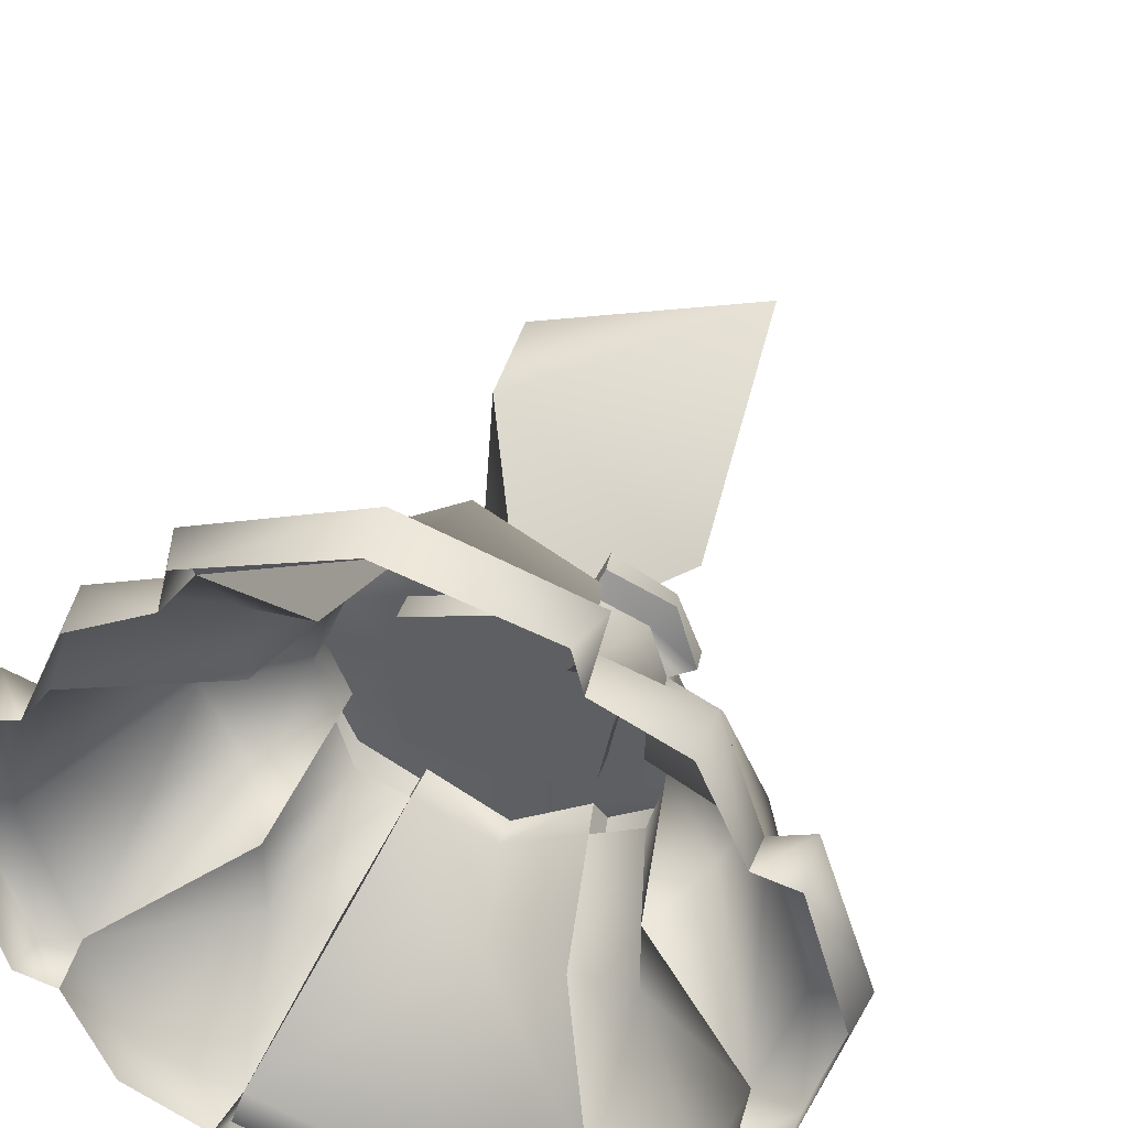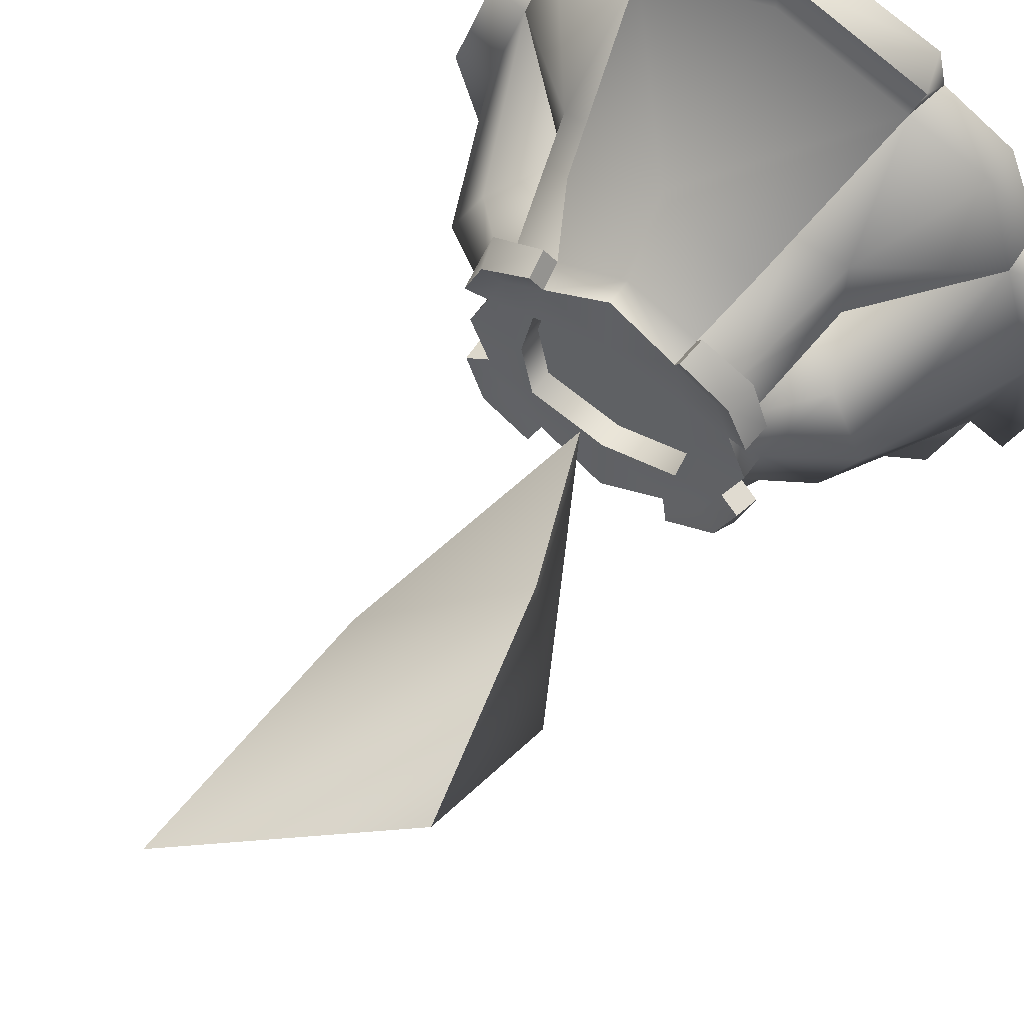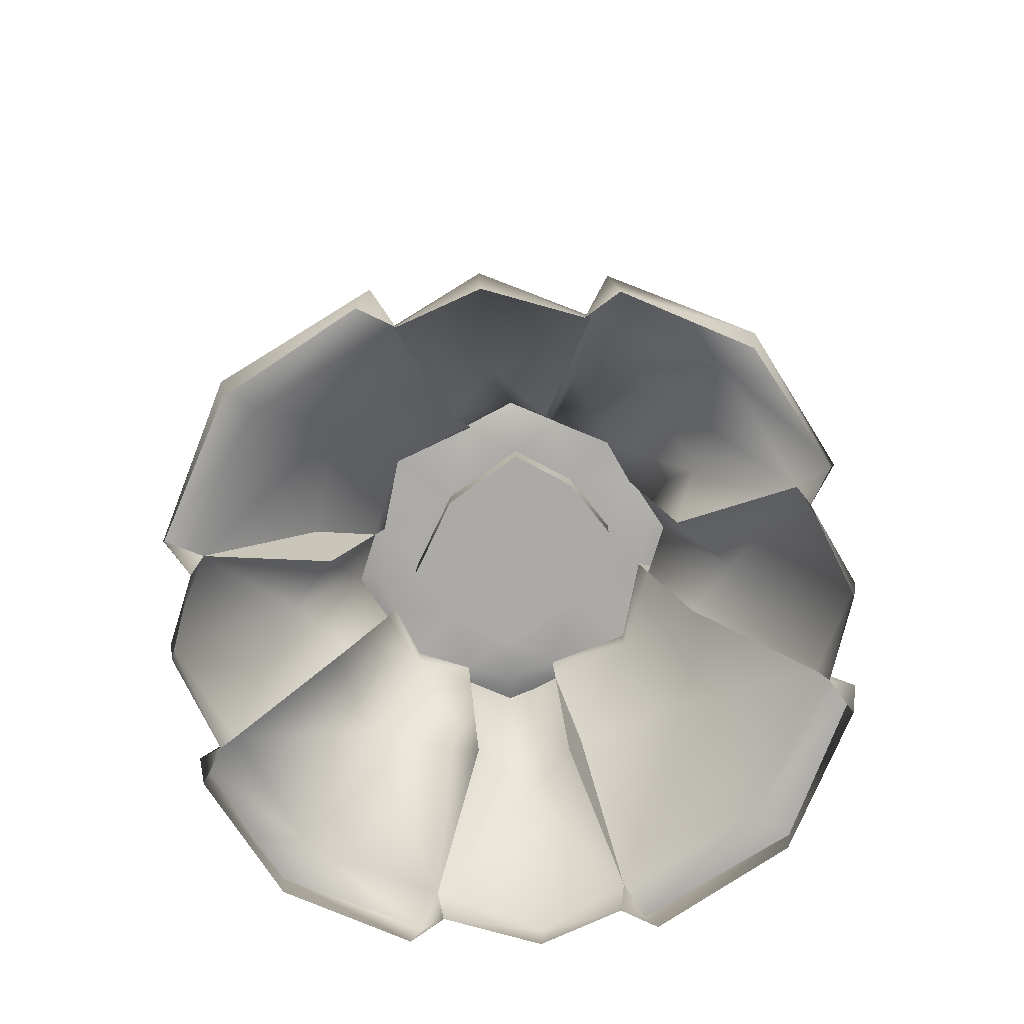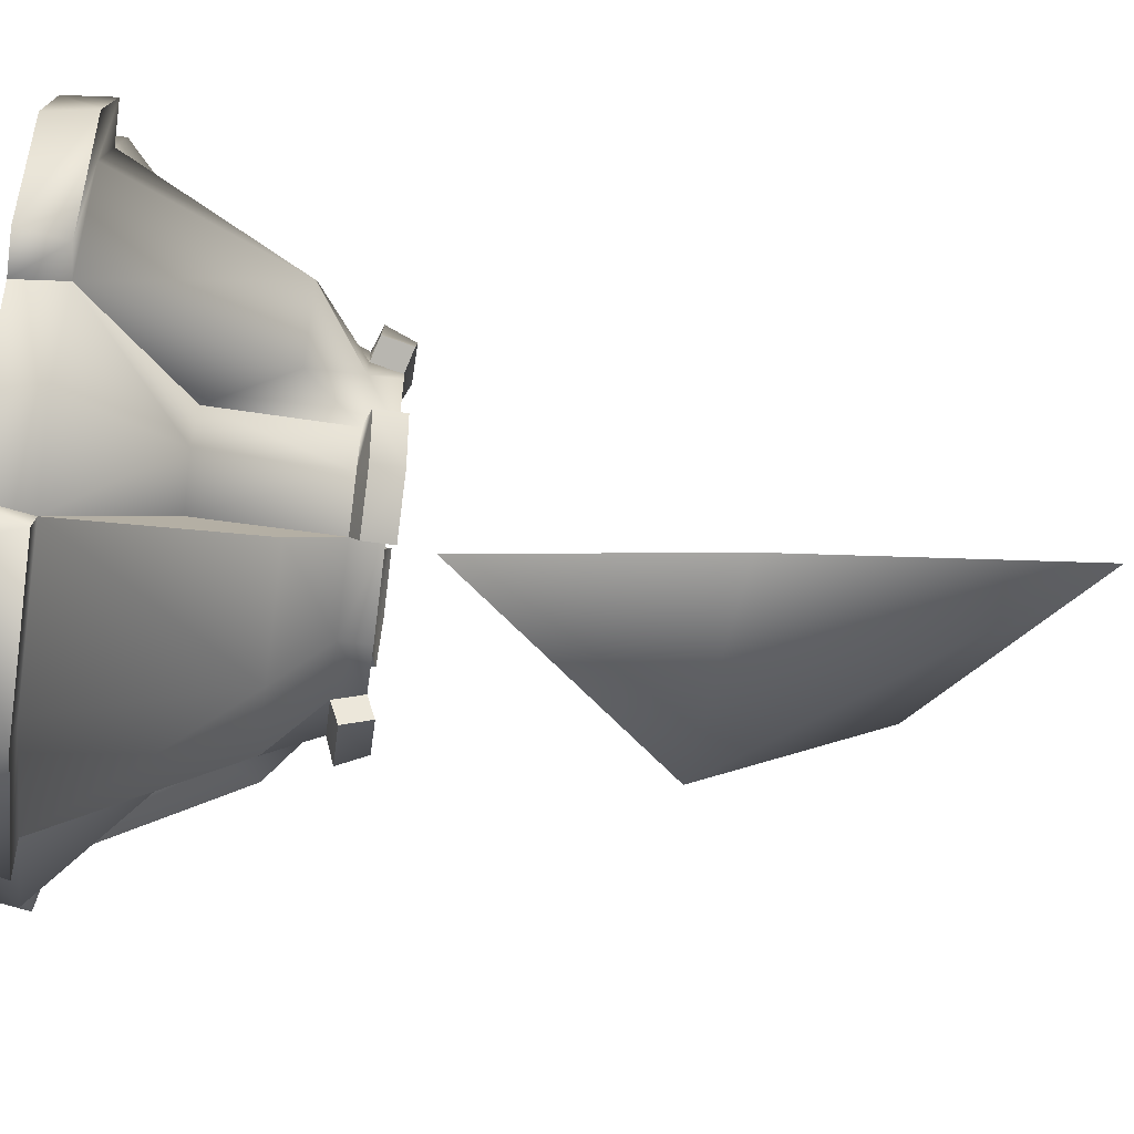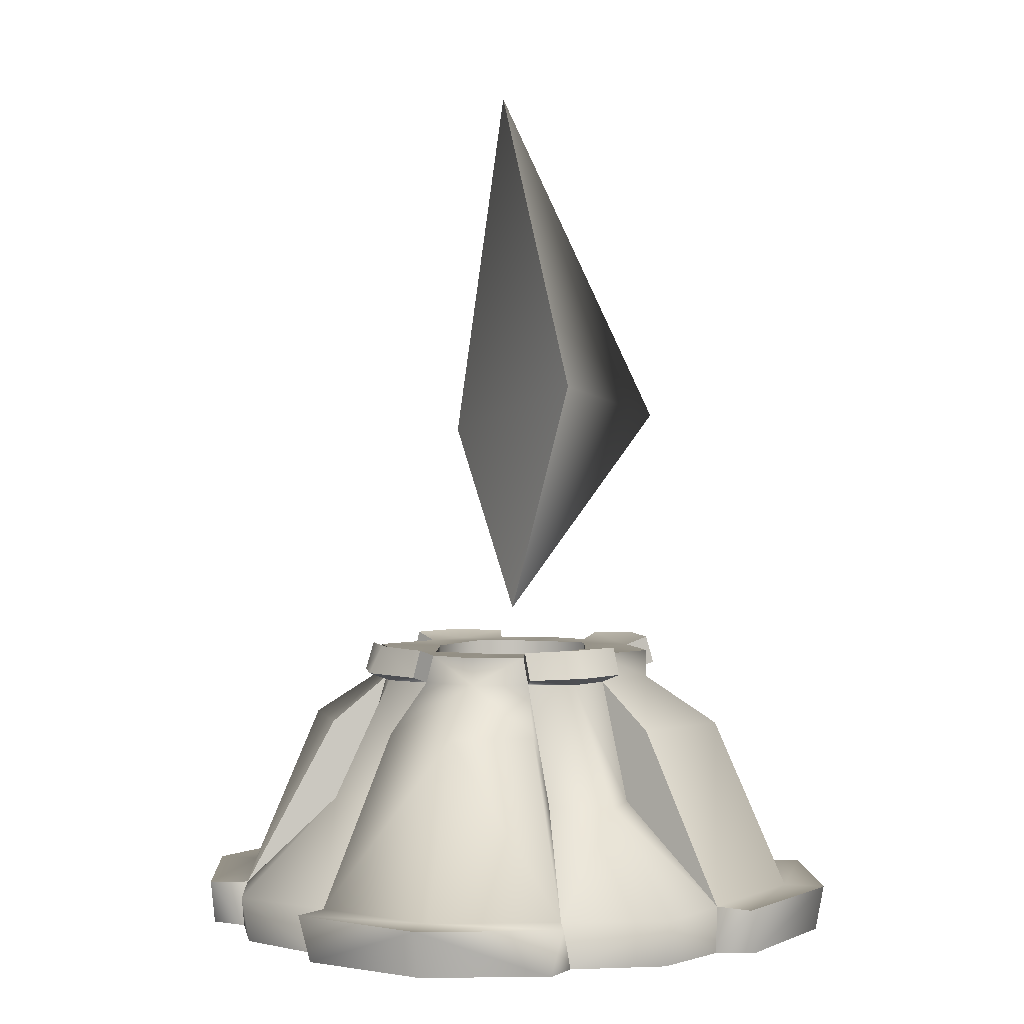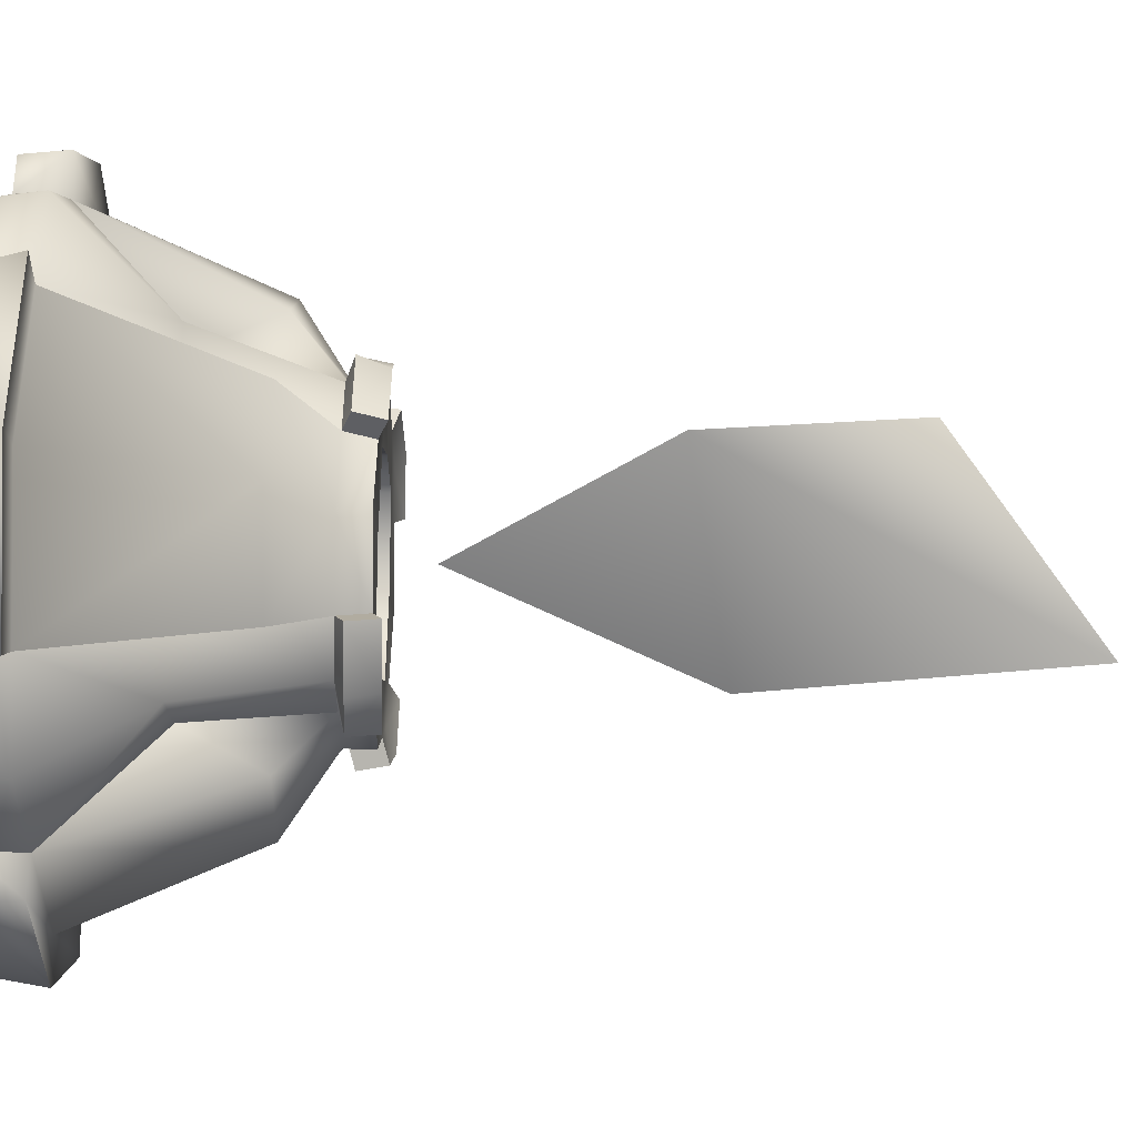
<metadata>
{"format":"obj","ext":"obj","renderer":"f3d","projection":"perspective","resolution":1024,"background":"white","views":[{"elev":38.1,"azim":16.9,"up":"+Z"},{"elev":59.3,"azim":-145.1,"up":"+Z"},{"elev":-76.1,"azim":50.3,"up":"+Y"},{"elev":-59.6,"azim":82.3,"up":"+Z"},{"elev":1.3,"azim":105.8,"up":"+Y"},{"elev":74.3,"azim":90.9,"up":"+Z"}]}
</metadata>
<code>
v  -0.1498 0.3698 0.1193
v  -0.0923 0.3698 0.1502
v  -0.1064 0.3698 0.0821
v  -0.1726 0.3698 0.0652
v  0.0923 0.3698 0.1502
v  0.1064 0.3698 0.0821
v  0 0.3698 0.1092
v  0 0.3698 0.2
v  -0.1233 0.3698 -0
v  -0.1064 0.3698 -0.0821
v  -0.1726 0.3698 -0.0652
v  -0.2 0.3698 -0
v  -0.1233 0.1698 0.2
v  -0.0981 0.3324 0.1595
v  -0.1592 0.3324 0.1344
v  -0.2 0.1698 0.2
v  0.2 0.1698 0.1092
v  0.1777 0.3324 0.0734
v  0.1592 0.3324 0.1344
v  0.2 0.1698 0.2
v  0.1233 0.1698 -0.2
v  0.0981 0.3324 -0.1595
v  0.1592 0.3324 -0.1344
v  0.2 0.1698 -0.2
v  -0.2 0.1698 -0.1092
v  -0.1777 0.3324 -0.0734
v  -0.1592 0.3324 -0.1344
v  -0.2 0.1698 -0.2
v  -0.1961 -0.0182 0.3397
v  -0.1851 0.0422 0.3388
v  -0.3003 0.0422 0.3003
v  -0.2945 -0.0182 0.2922
v  0.3462 -0.0182 0.1767
v  0.3459 0.0422 0.164
v  0.3003 0.0422 0.3003
v  0.2945 -0.0182 0.2922
v  0.1961 -0.0182 -0.3397
v  0.1851 0.0422 -0.3388
v  0.3003 0.0422 -0.3003
v  0.2945 -0.0182 -0.2922
v  -0.3462 -0.0182 -0.1767
v  -0.3459 0.0422 -0.164
v  -0.3003 0.0422 -0.3003
v  -0.2945 -0.0182 -0.2922
v  -0.0923 0.3698 -0.1502
v  -0.1498 0.3698 -0.1193
v  0 0.3698 -0.1092
v  0.1064 0.3698 -0.0821
v  0.0923 0.3698 -0.1502
v  0 0.3698 -0.2
v  0.2 0.1698 -0.1092
v  0.1777 0.3324 -0.0734
v  -0.2 0.1698 0.1092
v  -0.1777 0.3324 0.0734
v  0.3462 -0.0182 -0.1767
v  0.3459 0.0422 -0.164
v  -0.3462 -0.0182 0.1767
v  -0.3459 0.0422 0.164
v  0.1498 0.3698 0.1193
v  0.1726 0.3698 0.0652
v  0.1233 0.3698 -0
v  0.2 0.3698 -0
v  0.1726 0.3698 -0.0652
v  0.1233 0.1698 0.2
v  0.0981 0.3324 0.1595
v  -0.1233 0.1698 -0.2
v  -0.0981 0.3324 -0.1595
v  0.1961 -0.0182 0.3397
v  0.1851 0.0422 0.3388
v  -0.1961 -0.0182 -0.3397
v  -0.1851 0.0422 -0.3388
v  0.1498 0.3698 -0.1193
v  0 0.3341 -0
v  0.1233 0.3341 -0
v  0.1064 0.3341 -0.0821
v  0 0.3341 -0.1092
v  0.1064 0.3341 0.0821
v  0 0.3341 0.1092
v  -0.1064 0.3341 -0.0821
v  -0.1233 0.3341 -0
v  -0.1064 0.3341 0.0821
v  0 0.3324 0.2
v  0.2 0.3324 -0
v  0 0.3324 -0.2
v  -0.2 0.3324 -0
v  -0.1106 0.3436 0.186
v  -0.1048 0.381 0.1767
v  -0.1734 0.3813 0.1405
v  -0.1828 0.3439 0.1556
v  0.2061 0.3411 0.0836
v  0.201 0.3785 0.0754
v  0.1734 0.3813 0.1405
v  0.1828 0.3439 0.1556
v  0.1106 0.3436 -0.186
v  0.1048 0.381 -0.1767
v  0.1734 0.3813 -0.1405
v  0.1828 0.3439 -0.1556
v  -0.2061 0.3411 -0.0836
v  -0.201 0.3785 -0.0754
v  -0.1734 0.3813 -0.1405
v  -0.1828 0.3439 -0.1556
v  0.2061 0.3411 -0.0836
v  0.201 0.3785 -0.0754
v  -0.2061 0.3411 0.0836
v  -0.201 0.3785 0.0754
v  0.1106 0.3436 0.186
v  0.1048 0.381 0.1767
v  -0.1106 0.3436 -0.186
v  -0.1048 0.381 -0.1767
v  0.1835 -0.0182 0.3899
v  0.2017 0.0422 0.3884
v  0 0.0422 0.4559
v  0 -0.0182 0.4447
v  0 0.0422 0.4007
v  0.3964 -0.0182 -0.1642
v  0.3955 0.0422 -0.1806
v  0.4559 0.0422 -0
v  0.4458 -0.0182 -0
v  0.4007 0.0422 -0
v  -0.1835 -0.0182 -0.3899
v  -0.2017 0.0422 -0.3884
v  0 0.0422 -0.4559
v  0 -0.0182 -0.4447
v  0 0.0422 -0.4007
v  -0.3964 -0.0182 0.1642
v  -0.3955 0.0422 0.1806
v  -0.4559 0.0422 -0
v  -0.4458 -0.0182 -0
v  -0.4007 0.0422 -0
v  0.3964 -0.0182 0.1642
v  0.3955 0.0422 0.1806
v  -0.3964 -0.0182 -0.1642
v  -0.3955 0.0422 -0.1806
v  -0.1835 -0.0182 0.3899
v  -0.2017 0.0422 0.3884
v  0.1835 -0.0182 -0.3899
v  0.2017 0.0422 -0.3884
v  0.129 0.2686 0.2289
v  0 0.2686 0.3003
v  0.2507 0.2686 -0.1008
v  0.3004 0.2686 -0
v  -0.129 0.2686 -0.2289
v  0 0.2686 -0.3004
v  -0.2506 0.2686 0.1008
v  -0.3003 0.2686 -0
v  0.2507 0.2686 0.1008
v  -0.2506 0.2686 -0.1008
v  -0.129 0.2686 0.2289
v  0.129 0.2686 -0.2289
v  -0.1179 0.6884 0.1188
v  -0.0027 0.4273 -0
v  0.1079 0.7451 -0.1118
v  0.0157 0.4802 -0.0186
v  -0.0027 0.4273 0
v  -0.1447 0.7091 -0.1737
v  0.0912 1.151 -0.013
v  -0.1669 0.961 0.0276
g Healer
f 1 2 3 4
f 5 6 7 8
f 9 10 11 12
f 13 14 15 16
f 17 18 19 20
f 21 22 23 24
f 25 26 27 28
f 29 30 31 32
f 33 34 35 36
f 37 38 39 40
f 41 42 43 44
f 30 13 16 31
f 34 17 20 35
f 38 21 24 39
f 42 25 28 43
f 4 3 9 12
f 10 45 46 11
f 47 48 49 50
f 51 24 23 52
f 53 16 15 54
f 55 40 39 56
f 57 32 31 58
f 56 39 24 51
f 58 31 16 53
f 2 8 7 3
f 59 60 6 5
f 61 62 63 48
f 64 20 19 65
f 66 28 27 67
f 68 36 35 69
f 70 44 43 71
f 69 35 20 64
f 71 43 28 66
f 60 62 61 6
f 47 50 45 10
f 48 63 72 49
f 73 74 75 76
f 47 76 75 48
f 48 75 74 61
f 77 74 73 78
f 61 74 77 6
f 6 77 78 7
f 73 76 79 80
f 9 80 79 10
f 10 79 76 47
f 81 78 73 80
f 3 81 80 9
f 7 78 81 3
f 82 65 5 8
f 83 52 63 62
f 84 67 45 50
f 85 54 4 12
f 83 62 60 18
f 85 12 11 26
f 82 8 2 14
f 84 50 49 22
f 86 87 88 89
f 1 88 87 2
f 2 87 86 14
f 15 14 86 89
f 90 91 92 93
f 59 92 91 60
f 60 91 90 18
f 19 18 90 93
f 94 95 96 97
f 72 96 95 49
f 49 95 94 22
f 23 22 94 97
f 98 99 100 101
f 46 100 99 11
f 11 99 98 26
f 27 26 98 101
f 102 97 96 103
f 63 52 102 103
f 72 63 103 96
f 23 97 102 52
f 104 89 88 105
f 4 54 104 105
f 1 4 105 88
f 15 89 104 54
f 106 93 92 107
f 5 65 106 107
f 59 5 107 92
f 19 93 106 65
f 108 101 100 109
f 45 67 108 109
f 46 45 109 100
f 27 101 108 67
f 110 111 112 113
f 114 112 111 69
f 68 69 111 110
f 115 116 117 118
f 119 117 116 56
f 55 56 116 115
f 120 121 122 123
f 124 122 121 71
f 70 71 121 120
f 125 126 127 128
f 129 127 126 58
f 57 58 126 125
f 130 118 117 131
f 33 130 131 34
f 119 34 131 117
f 132 128 127 133
f 41 132 133 42
f 129 42 133 127
f 134 113 112 135
f 29 134 135 30
f 114 30 135 112
f 136 123 122 137
f 37 136 137 38
f 124 38 137 122
f 69 138 139 114
f 82 139 138 65
f 64 65 138 69
f 56 140 141 119
f 83 141 140 52
f 51 52 140 56
f 71 142 143 124
f 84 143 142 67
f 66 67 142 71
f 58 144 145 129
f 85 145 144 54
f 53 54 144 58
f 34 119 141 146
f 17 34 146 18
f 83 18 146 141
f 42 129 145 147
f 25 42 147 26
f 85 26 147 145
f 30 114 139 148
f 13 30 148 14
f 82 14 148 139
f 38 124 143 149
f 21 38 149 22
f 84 22 149 143
f 150 151 152
f 152 151 153
f 152 153 154
f 155 154 151
f 152 154 155
f 150 152 156
f 155 151 150
f 152 155 156
f 155 150 157
f 156 155 157
f 157 150 156

</code>
